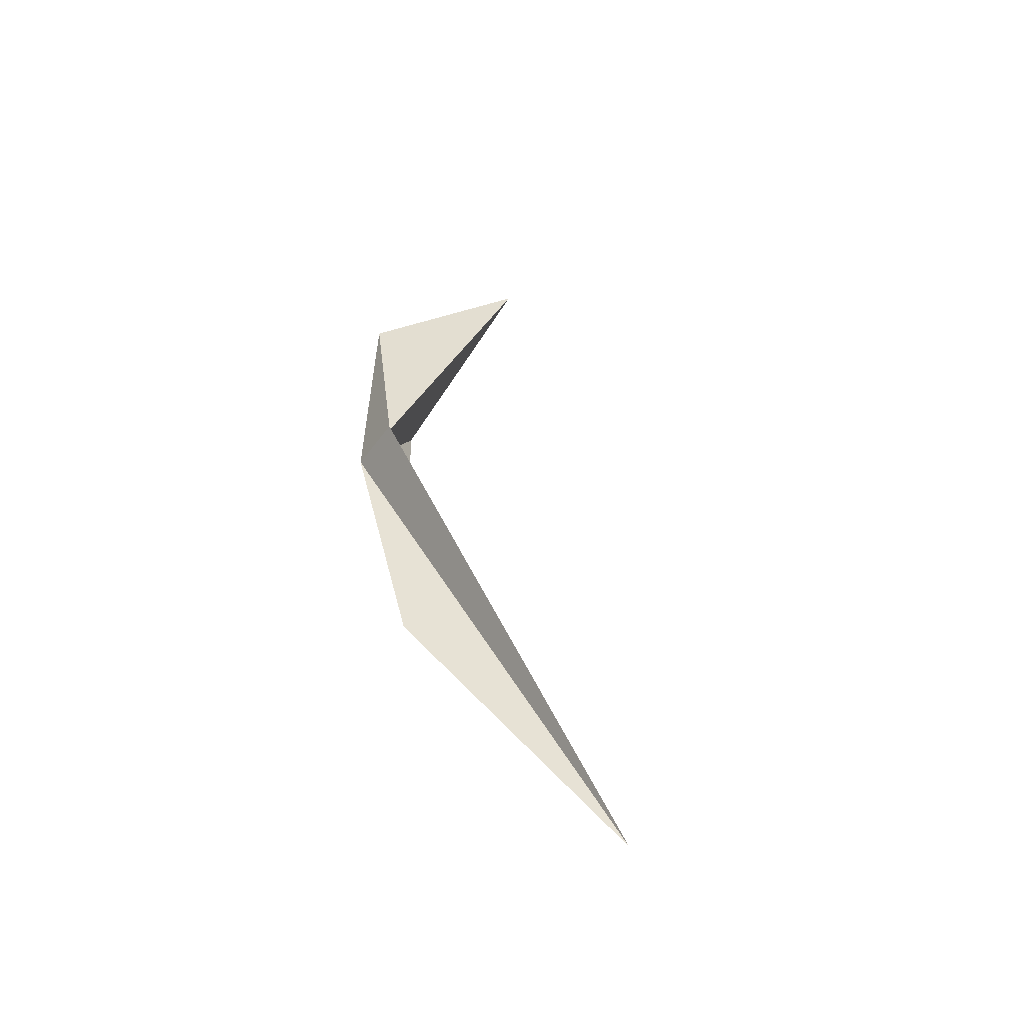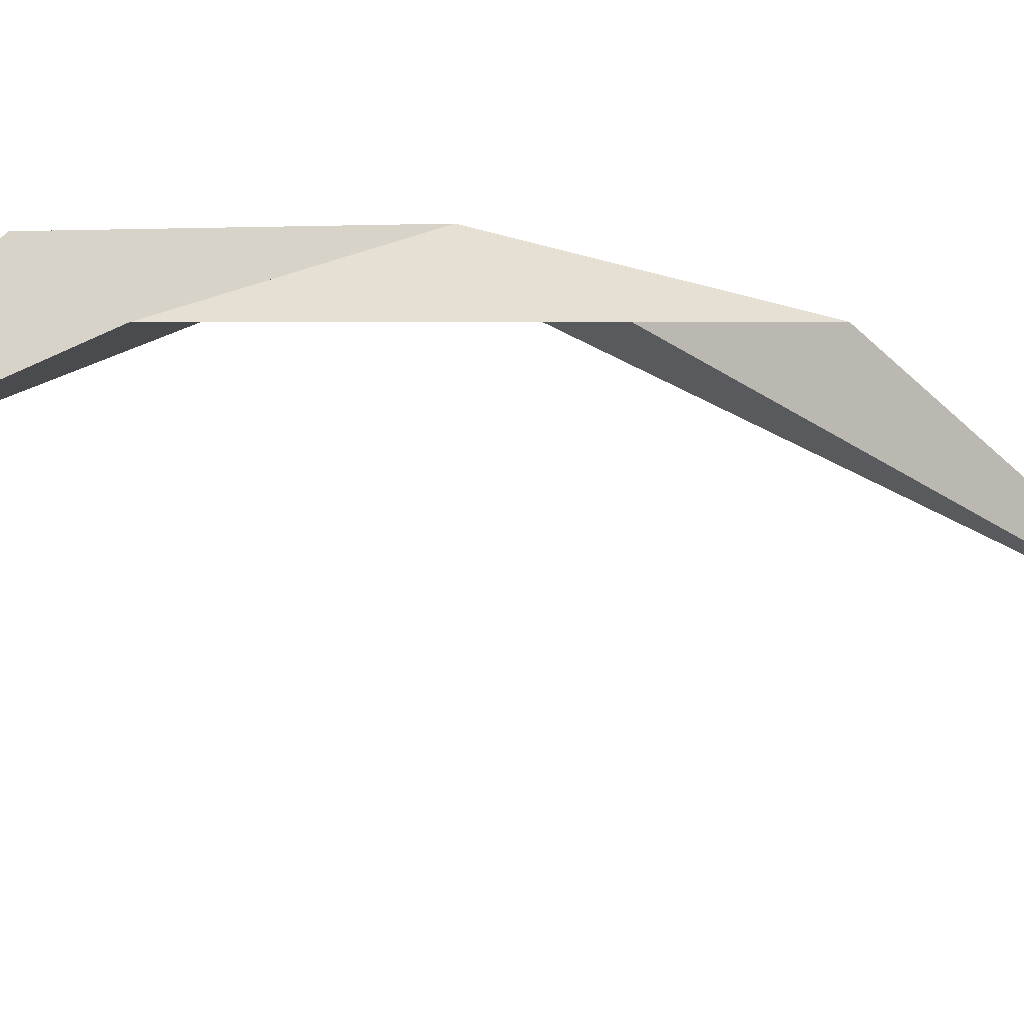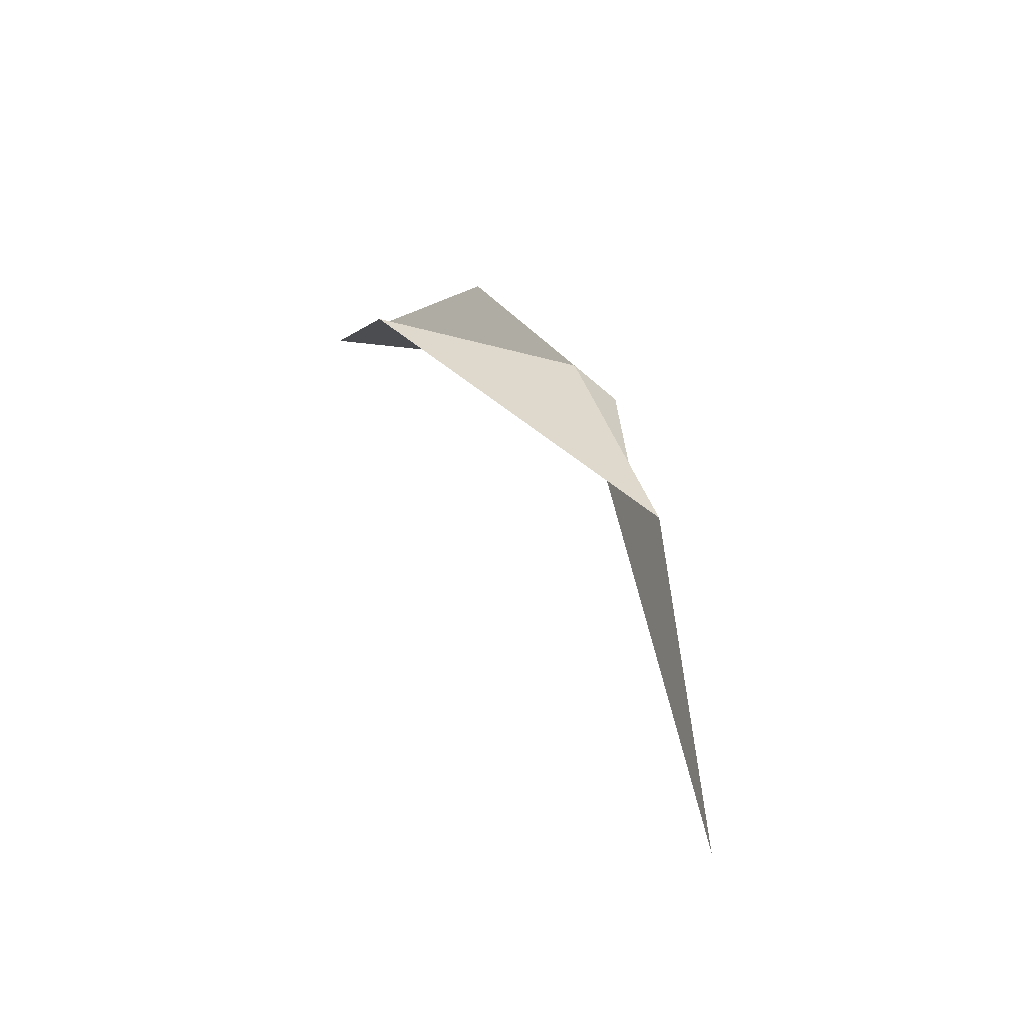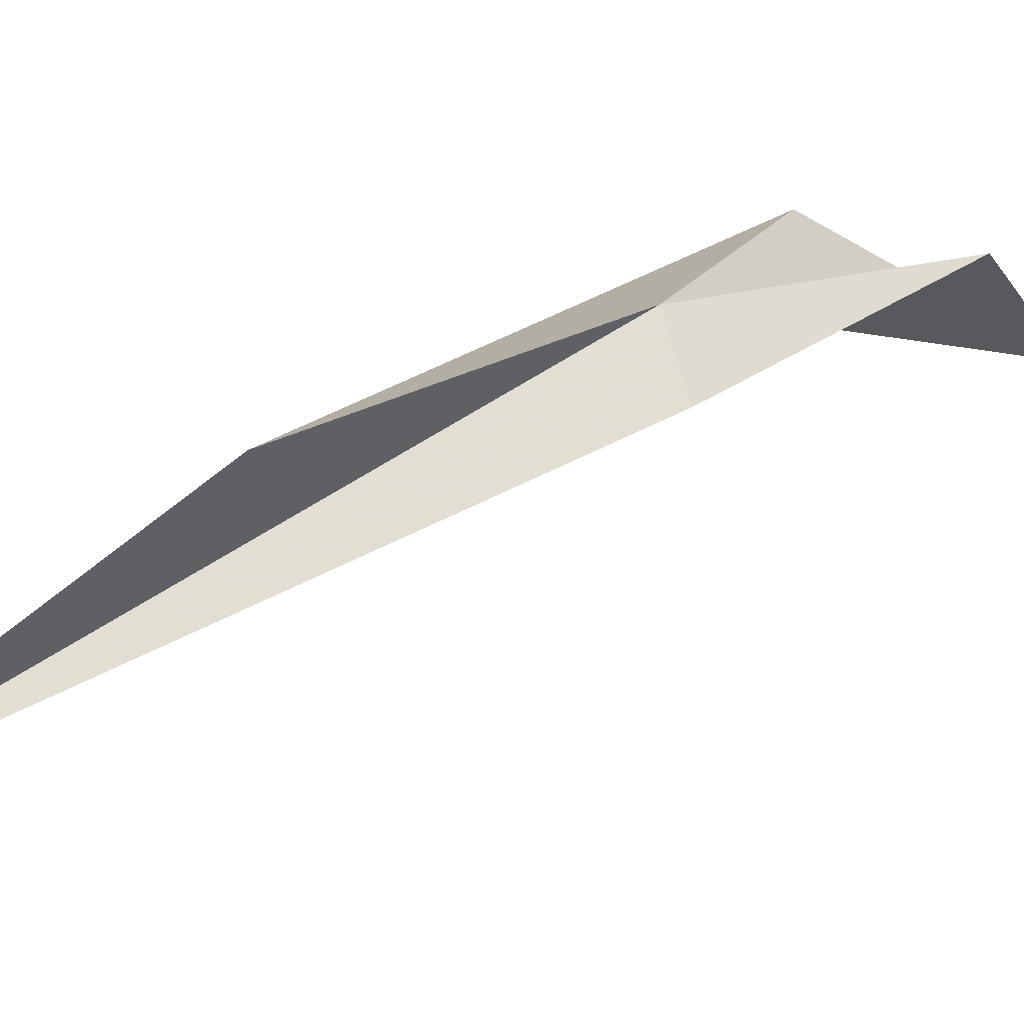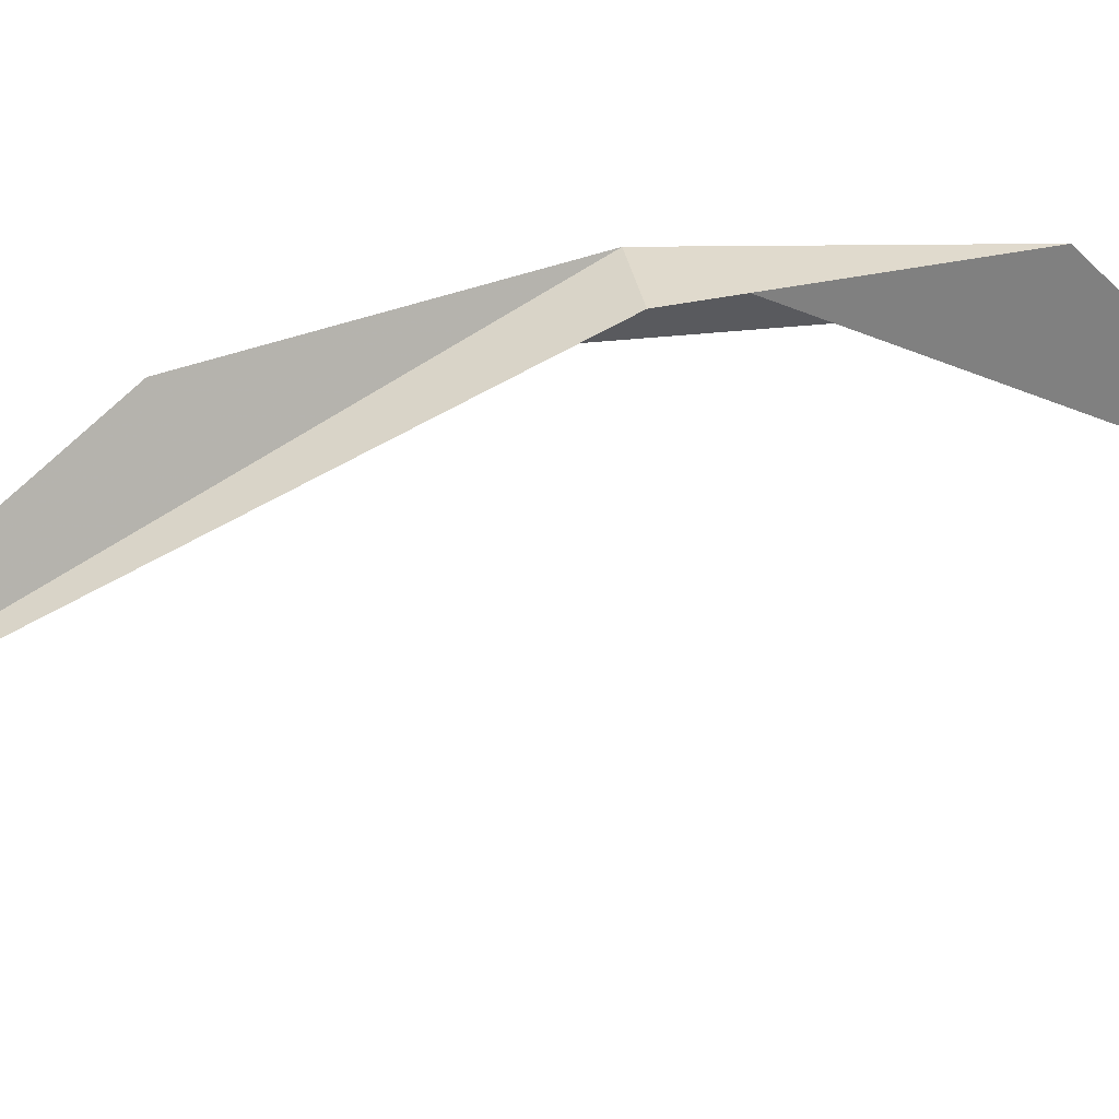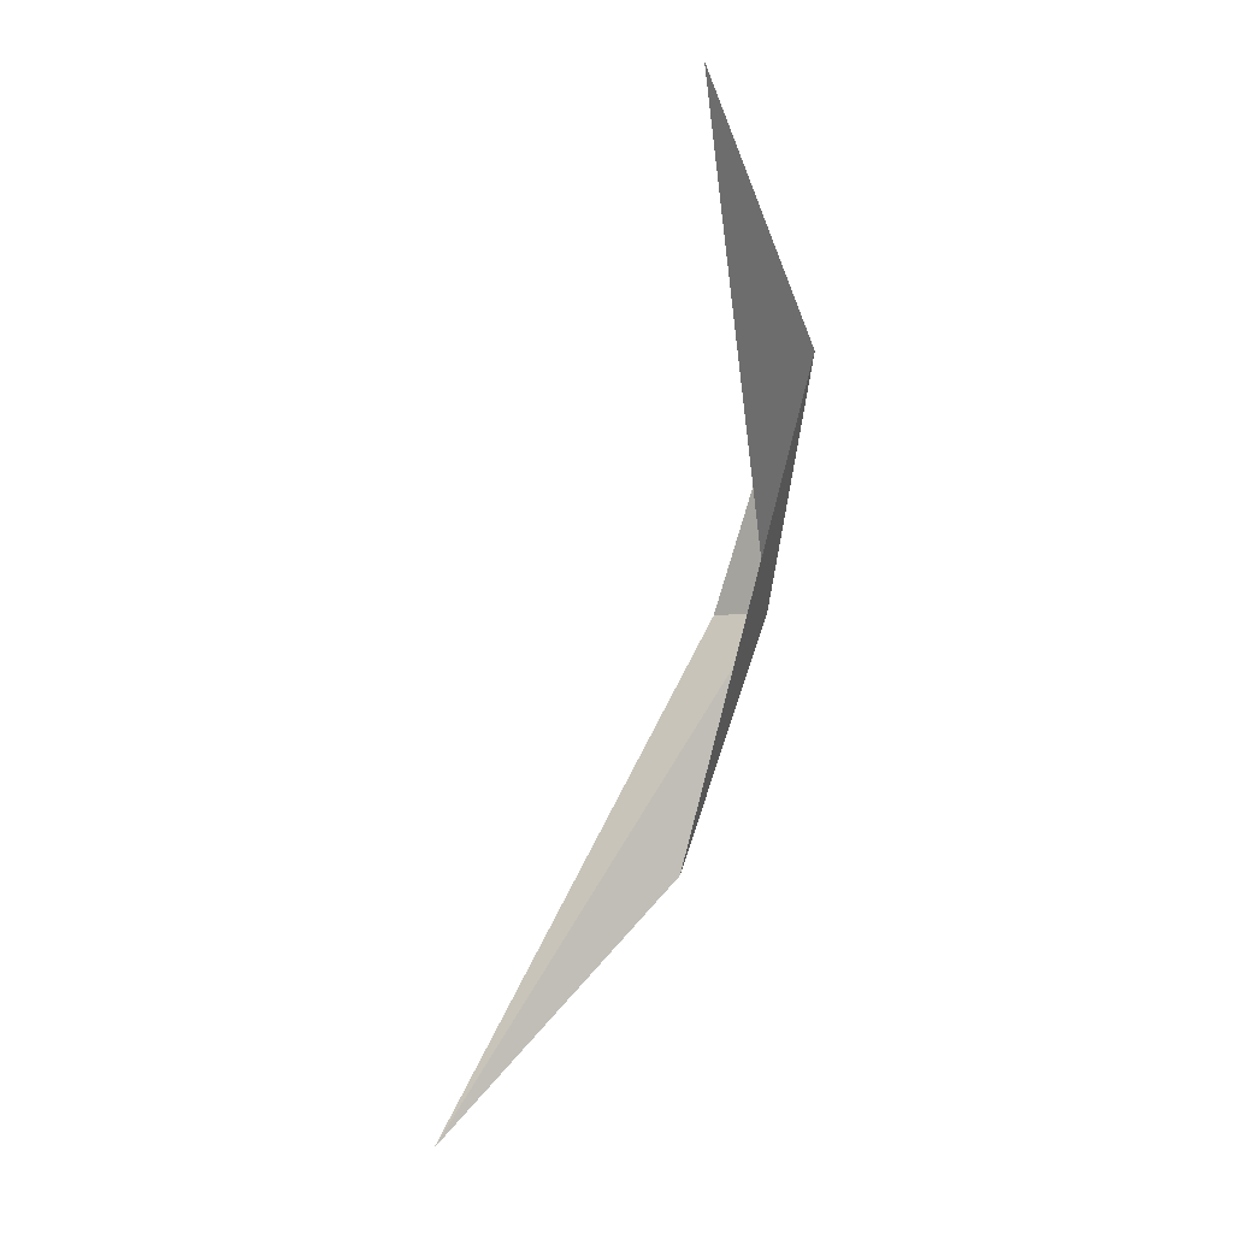
<metadata>
{"format":"obj","ext":"obj","renderer":"f3d","projection":"perspective","resolution":1024,"background":"white","views":[{"elev":-29.1,"azim":-46.9,"up":"+Z"},{"elev":52.9,"azim":93.2,"up":"+Y"},{"elev":-66.5,"azim":-147.9,"up":"+Z"},{"elev":-10.8,"azim":-107.9,"up":"+Y"},{"elev":-40.4,"azim":-86.5,"up":"+Y"},{"elev":-22.7,"azim":114.1,"up":"+Z"}]}
</metadata>
<code>
v -16.5 8.258 120.5
v -9.13 14.56 142.1
v 10.35 14 156.6
v -0.0336 18.79 134.6
v -18.72 -0.8756 99.29
v -17.87 2.865 121.7
v -11.08 -19.04 77.1
f 1 3 2
f 1 4 3
f 1 5 4
f 1 2 6
f 1 7 5
f 1 6 7

</code>
